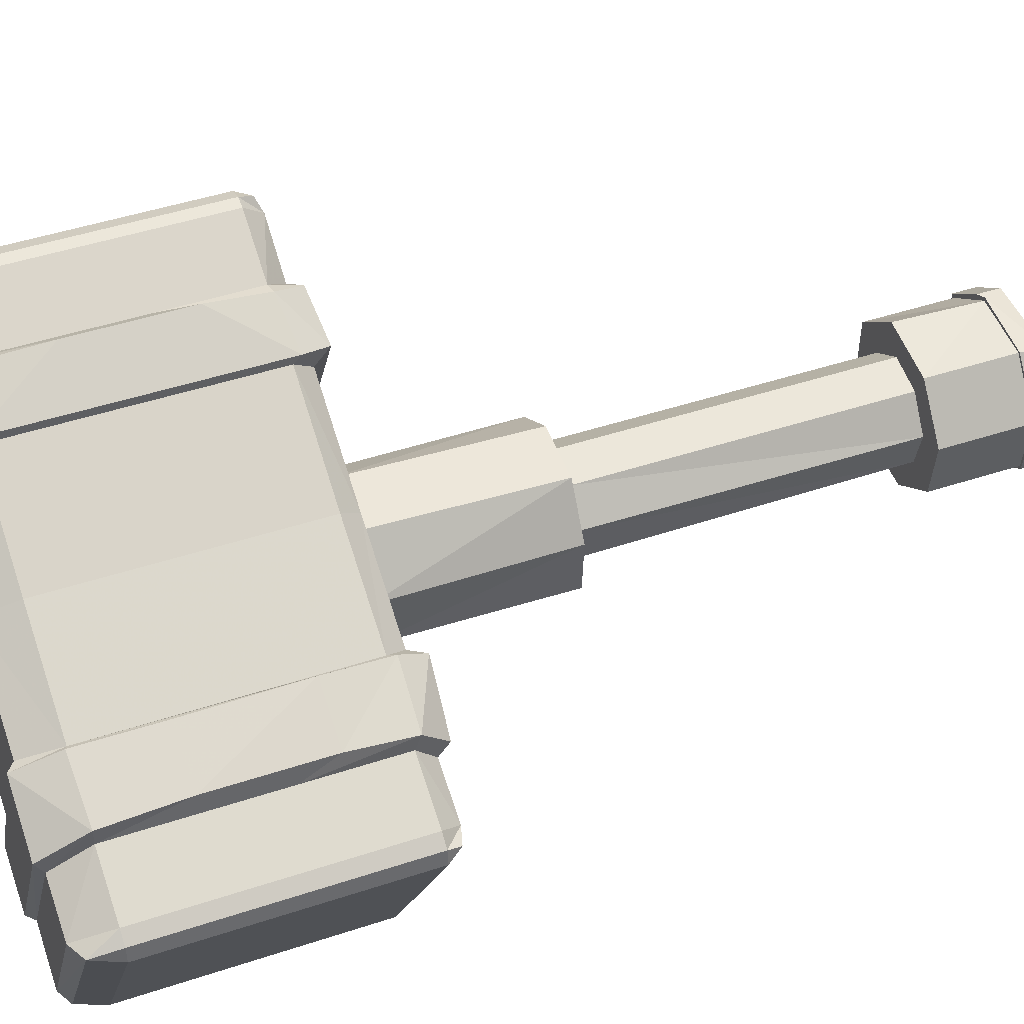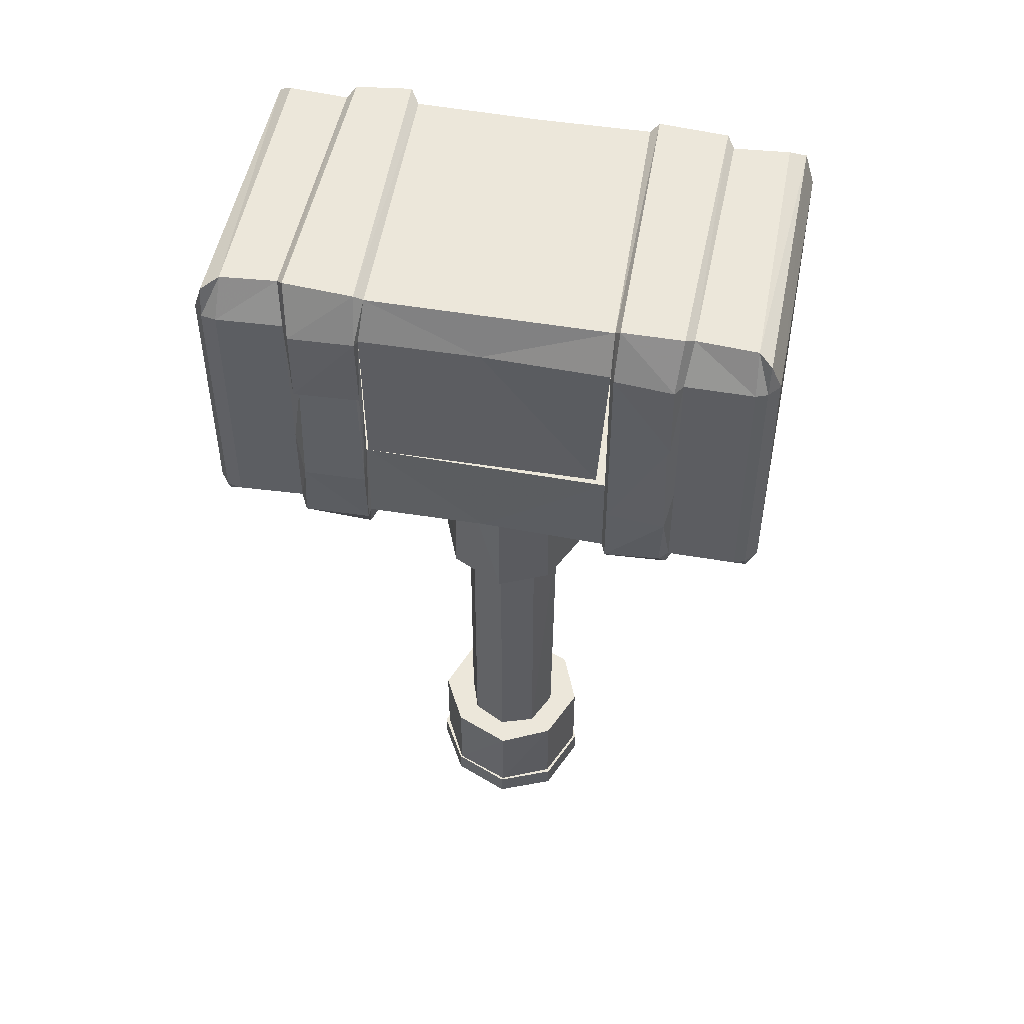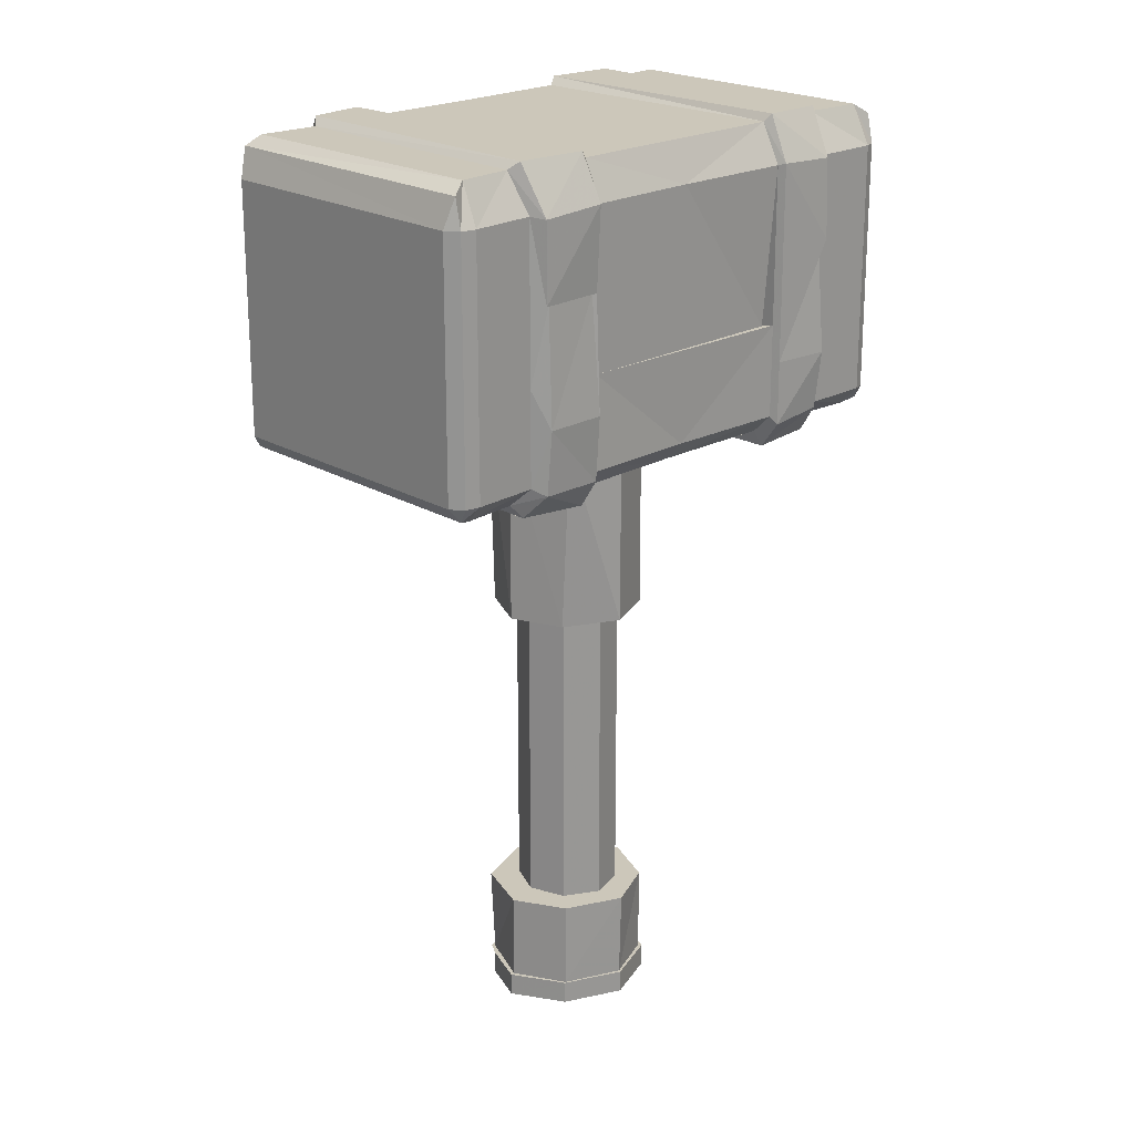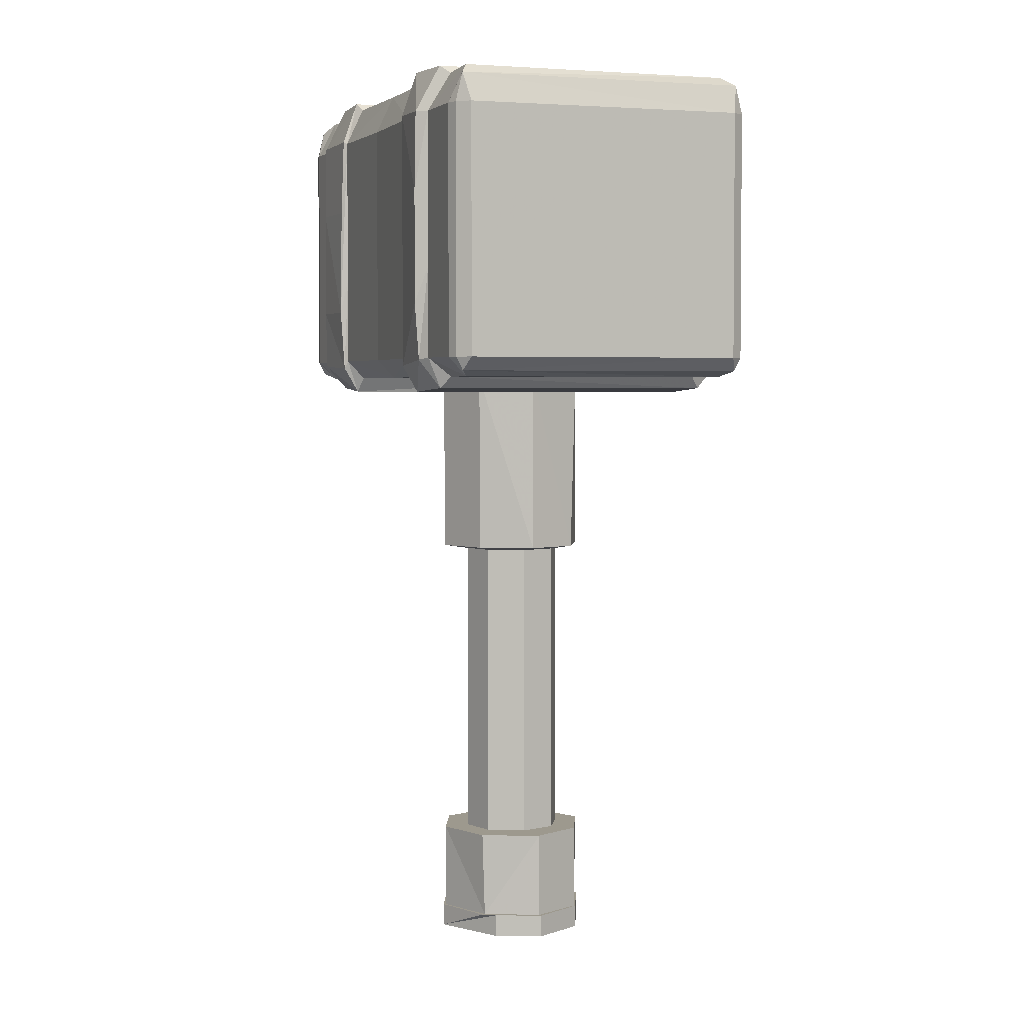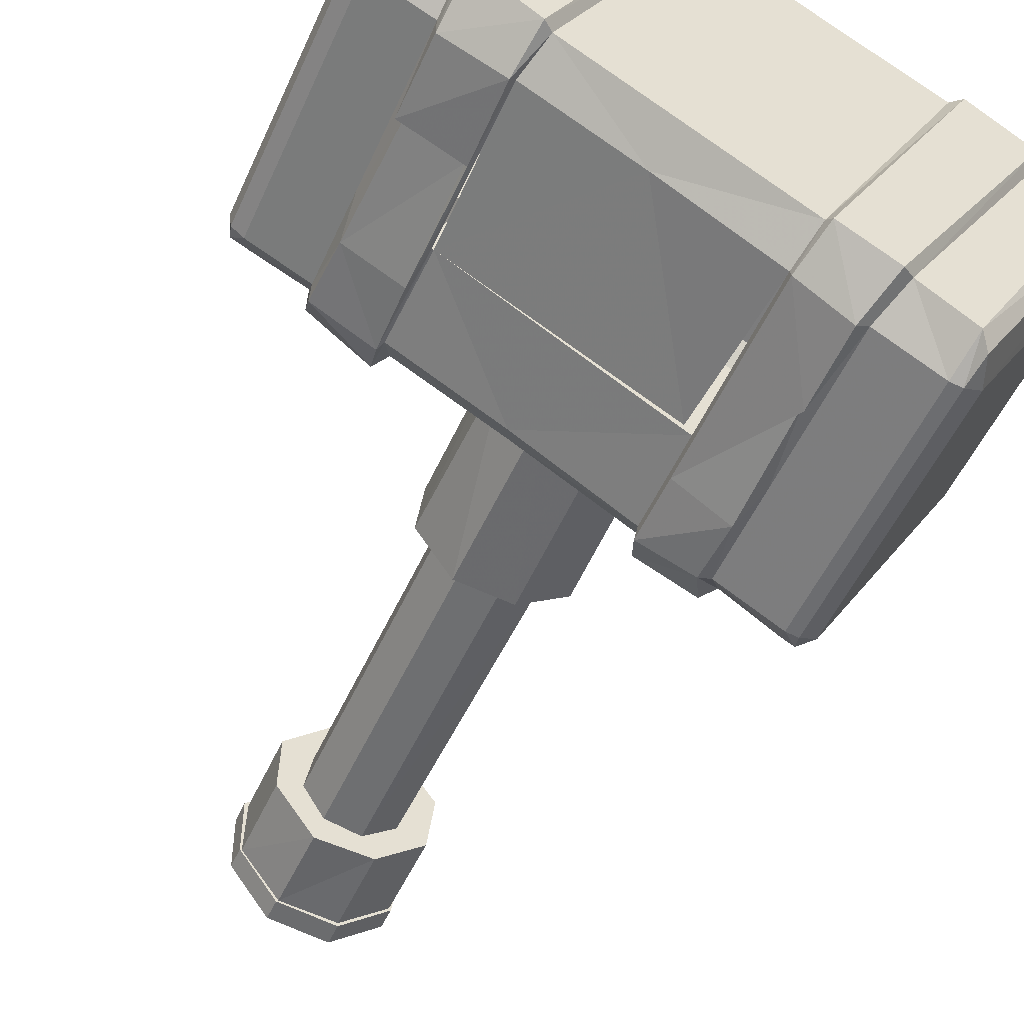
<metadata>
{"format":"obj","ext":"obj","renderer":"f3d","projection":"perspective","resolution":1024,"background":"white","views":[{"elev":45.8,"azim":-110.9,"up":"+Z"},{"elev":51.0,"azim":161.1,"up":"+Y"},{"elev":21.5,"azim":106.4,"up":"+Y"},{"elev":3.3,"azim":40.7,"up":"+Y"},{"elev":-51.5,"azim":156.4,"up":"+Z"}]}
</metadata>
<code>
g model
v -0.1465 -0.9473 -0.08008
v -0.04492 -0.9473 -0.1582
v 0.07617 -0.9473 -0.1426
v 0.1543 -0.9473 -0.04102
v 0.07617 -0.9004 -0.1426
v -0.04492 -0.9004 -0.1582
v -0.1465 -0.9004 -0.08008
v -0.166 -0.9004 0.04102
v -0.166 -0.9473 0.04102
v 0.07617 -0.9473 0.1426
v 0.1543 -0.9473 0.08008
v 0.1543 -0.9004 -0.04102
v 0.07227 -0.9004 -0.1387
v -0.04492 -0.9004 -0.1504
v -0.1426 -0.9004 -0.07617
v -0.1582 -0.9004 0.04102
v -0.08008 -0.9004 0.1387
v -0.08398 -0.9004 0.1426
v -0.08398 -0.9473 0.1426
v 0.07617 -0.9004 0.1426
v 0.1543 -0.9004 0.08008
v 0.1504 -0.9004 -0.04102
v 0.07227 -0.7207 -0.1426
v -0.04492 -0.7207 -0.1504
v -0.1426 -0.7207 -0.07617
v -0.1582 -0.7207 0.04102
v -0.08008 -0.7207 0.1387
v 0.04883 -0.9004 0.1504
v 0.04883 -0.9004 0.1582
v 0.1465 -0.9004 0.07617
v 0.1504 -0.7207 -0.04102
v 0.05664 -0.7207 -0.08789
v -0.01758 -0.7207 -0.1035
v -0.08398 -0.7207 -0.05664
v -0.1035 -0.7207 0.02148
v -0.05664 -0.7207 0.08789
v 0.01758 -0.7207 0.1035
v 0.04883 -0.7207 0.1582
v 0.1465 -0.7207 0.07617
v 0.09961 -0.7207 -0.02148
v 0.05664 -0.08398 -0.08789
v -0.01758 -0.08398 -0.1035
v -0.0918 -0.08398 -0.05273
v -0.1074 -0.08398 0.0293
v -0.05664 -0.08398 0.08789
v 0.01758 -0.08398 0.1035
v 0.08398 -0.08398 0.05664
v 0.08398 -0.7207 0.05664
v 0.09961 -0.08398 -0.02148
v 0.07617 -0.07617 -0.1348
v -0.03711 -0.07617 -0.1465
v -0.1387 -0.07617 -0.07617
v -0.1465 -0.07617 0.03711
v -0.08398 -0.07617 0.1348
v 0.0332 -0.07617 0.1465
v 0.1309 -0.07617 0.08008
v 0.1465 -0.07617 -0.0332
v 0.1465 0.3027 -0.04883
v 0.07617 0.3027 -0.1348
v -0.0332 0.3027 -0.1465
v -0.1309 0.3027 -0.08008
v -0.1582 0.3027 0.04883
v -0.08008 0.3027 0.1426
v 0.03711 0.3027 0.1543
v 0.1309 0.3027 0.08008
v 0.3418 0.3027 -0.1348
v 0.1387 0.3027 -0.2441
v -0.07617 0.3027 -0.3691
v -0.3418 0.3027 0.1348
v -0.1387 0.3027 0.2441
v 0.07617 0.3027 0.3691
v 0.08008 0.2715 0.4004
v 0.3613 0.2715 -0.1348
v 0.3652 0.3418 -0.1621
v 0.1582 0.3418 -0.2754
v -0.05664 0.3418 -0.4043
v -0.05664 0.3262 -0.4199
v -0.08008 0.2715 -0.3848
v -0.3613 0.2715 0.1348
v -0.3652 0.3418 0.1621
v -0.1582 0.3418 0.2754
v 0.05664 0.3418 0.4043
v 0.05664 0.3262 0.4199
v 0.1543 0.3379 0.4746
v 0.1855 0.2793 0.4434
v 0.4785 0.2793 -0.05664
v 0.4902 0.3301 -0.1074
v 0.373 0.3262 -0.166
v 0.3652 0.5293 -0.1621
v 0.377 0.4551 -0.1738
v 0.3652 0.6895 -0.1621
v 0.373 0.6855 -0.166
v 0.3652 0.8457 -0.1621
v 0.377 0.8496 -0.1738
v 0.3418 0.9238 -0.1348
v 0.1582 0.8457 -0.2754
v 0.3613 0.5293 -0.1621
v -0.04492 0.5293 -0.3848
v -0.05664 0.8457 -0.4043
v -0.07617 0.9238 -0.3691
v -0.05664 0.8496 -0.4199
v -0.05664 0.4551 -0.4199
v -0.05664 0.5293 -0.4043
v -0.1543 0.4551 -0.4863
v -0.1543 0.3379 -0.4746
v -0.1855 0.2793 -0.4434
v -0.4785 0.2793 0.05664
v -0.4902 0.3301 0.1074
v -0.373 0.3262 0.166
v -0.3652 0.5293 0.1621
v -0.1582 0.8457 0.2754
v 0.05664 0.5293 0.4043
v 0.05664 0.4551 0.4199
v 0.1543 0.4551 0.4863
v 0.1777 0.5293 0.4707
v 0.1777 0.3418 0.4707
v 0.209 0.3027 0.4355
v 0.4824 0.3027 -0.0332
v 0.4902 0.3418 -0.07617
v 0.4863 0.4551 -0.1152
v 0.377 0.6855 -0.1582
v 0.4785 0.6855 -0.1074
v 0.4902 0.6855 -0.1074
v 0.4902 0.8418 -0.1074
v 0.3613 0.9395 -0.1348
v 0.07617 0.9238 0.3691
v -0.1387 0.9238 0.2441
v -0.3418 0.9238 0.1348
v -0.3613 0.9395 0.1348
v -0.08008 0.9395 -0.3848
v -0.1543 0.8457 -0.4824
v -0.1543 0.6855 -0.4863
v -0.1543 0.6855 -0.4707
v -0.1777 0.5293 -0.4707
v -0.1777 0.3418 -0.4707
v -0.209 0.3027 -0.4355
v -0.4824 0.3027 0.0332
v -0.4902 0.3418 0.07617
v -0.4902 0.5293 0.07617
v -0.4863 0.4551 0.1152
v -0.377 0.4551 0.1738
v -0.3652 0.8457 0.1621
v 0.05664 0.8457 0.4043
v 0.05664 0.8496 0.4199
v 0.05664 0.6855 0.4199
v 0.1543 0.6855 0.4863
v 0.1777 0.8457 0.4707
v 0.2949 0.8457 0.5371
v 0.2949 0.5293 0.5371
v 0.2949 0.3418 0.5371
v 0.3105 0.3027 0.502
v 0.584 0.3027 0.01367
v 0.6074 0.3418 -0.01758
v 0.4902 0.5293 -0.07617
v 0.4902 0.8457 -0.07617
v 0.4824 0.9238 -0.0332
v 0.4785 0.9395 -0.05664
v 0.1855 0.9395 0.4434
v 0.08008 0.9395 0.4004
v 0.1543 0.8457 0.4824
v 0.209 0.9238 0.4355
v 0.3105 0.9238 0.502
v 0.3262 0.9043 0.5293
v 0.3184 0.8457 0.541
v 0.3184 0.5293 0.541
v 0.3184 0.3418 0.541
v 0.3262 0.3145 0.5293
v 0.623 0.3145 0.01367
v 0.6309 0.3418 0.001953
v 0.6074 0.5293 -0.01758
v 0.6074 0.8457 -0.01758
v 0.584 0.9238 0.01367
v 0.623 0.9043 0.01367
v 0.6348 0.8457 0.0332
v 0.3496 0.8457 0.5293
v 0.3496 0.5293 0.5293
v 0.3496 0.3418 0.5293
v 0.6348 0.3418 0.0332
v 0.6348 0.5293 0.0332
v 0.6309 0.5293 0.001953
v 0.6309 0.8457 0.001953
v -0.373 0.8496 0.166
v -0.4902 0.8457 0.1074
v -0.4785 0.9395 0.05664
v -0.1855 0.9395 -0.4434
v -0.209 0.9238 -0.4355
v -0.1777 0.8457 -0.4707
v -0.2949 0.5293 -0.5371
v -0.2949 0.3418 -0.5371
v -0.3105 0.3027 -0.502
v -0.584 0.3027 -0.01367
v -0.6074 0.3418 0.01758
v -0.6074 0.5293 0.01758
v -0.6074 0.8457 0.01758
v -0.4902 0.8457 0.07617
v -0.4863 0.6855 0.1152
v -0.377 0.6855 0.1699
v -0.4824 0.9238 0.0332
v -0.3105 0.9238 -0.502
v -0.2949 0.8457 -0.5371
v -0.3184 0.5293 -0.541
v -0.3184 0.3418 -0.541
v -0.3262 0.3145 -0.5293
v -0.623 0.3145 -0.01367
v -0.6309 0.3418 -0.001953
v -0.6309 0.5293 -0.001953
v -0.6309 0.8457 -0.001953
v -0.623 0.9043 -0.01367
v -0.584 0.9238 -0.01367
v -0.3262 0.9043 -0.5293
v -0.3184 0.8457 -0.541
v -0.3496 0.5293 -0.5293
v -0.3496 0.3418 -0.5293
v -0.6348 0.3418 -0.0332
v -0.6348 0.5293 -0.0332
v -0.6348 0.8457 -0.0332
v -0.3496 0.8457 -0.5293
f 1 2 3
f 4 1 3
f 5 4 3
f 6 5 3
f 2 6 3
f 7 6 2
f 1 7 2
f 8 7 1
f 9 8 1
f 10 9 1
f 4 10 1
f 11 10 4
f 12 11 4
f 5 12 4
f 13 12 5
f 14 13 5
f 6 14 5
f 15 14 6
f 7 15 6
f 16 15 7
f 8 16 7
f 17 16 8
f 18 17 8
f 9 18 8
f 19 18 9
f 10 19 9
f 20 19 10
f 21 20 10
f 11 21 10
f 12 21 11
f 22 21 12
f 13 22 12
f 23 22 13
f 24 23 13
f 14 24 13
f 25 24 14
f 15 25 14
f 26 25 15
f 16 26 15
f 17 26 16
f 27 26 17
f 28 27 17
f 18 28 17
f 29 28 18
f 19 29 18
f 20 29 19
f 30 29 20
f 21 30 20
f 22 30 21
f 31 30 22
f 23 31 22
f 32 31 23
f 33 32 23
f 24 33 23
f 34 33 24
f 25 34 24
f 35 34 25
f 26 35 25
f 36 35 26
f 27 36 26
f 37 36 27
f 38 37 27
f 28 38 27
f 39 38 28
f 30 39 28
f 29 30 28
f 31 39 30
f 40 39 31
f 32 40 31
f 41 40 32
f 42 41 32
f 33 42 32
f 43 42 33
f 34 43 33
f 44 43 34
f 35 44 34
f 45 44 35
f 36 45 35
f 46 45 36
f 37 46 36
f 47 46 37
f 48 47 37
f 38 48 37
f 39 48 38
f 40 48 39
f 49 48 40
f 41 49 40
f 50 49 41
f 51 50 41
f 42 51 41
f 52 51 42
f 43 52 42
f 53 52 43
f 44 53 43
f 54 53 44
f 45 54 44
f 55 54 45
f 46 55 45
f 56 55 46
f 47 56 46
f 57 56 47
f 49 57 47
f 48 49 47
f 50 57 49
f 58 57 50
f 59 58 50
f 51 59 50
f 60 59 51
f 52 60 51
f 61 60 52
f 53 61 52
f 62 61 53
f 54 62 53
f 63 62 54
f 55 63 54
f 64 63 55
f 56 64 55
f 65 64 56
f 57 65 56
f 58 65 57
f 66 65 58
f 59 66 58
f 67 66 59
f 68 67 59
f 60 68 59
f 61 68 60
f 69 68 61
f 62 69 61
f 63 69 62
f 70 69 63
f 71 70 63
f 64 71 63
f 66 71 64
f 65 66 64
f 72 71 66
f 73 72 66
f 74 73 66
f 67 74 66
f 75 74 67
f 76 75 67
f 68 76 67
f 77 76 68
f 78 77 68
f 79 78 68
f 69 79 68
f 80 79 69
f 70 80 69
f 81 80 70
f 82 81 70
f 71 82 70
f 83 82 71
f 72 83 71
f 84 83 72
f 85 84 72
f 86 85 72
f 73 86 72
f 87 86 73
f 88 87 73
f 74 88 73
f 89 88 74
f 90 88 89
f 91 90 89
f 92 90 91
f 93 92 91
f 94 92 93
f 95 94 93
f 96 95 93
f 97 96 93
f 98 96 97
f 99 96 98
f 100 96 99
f 101 100 99
f 102 101 99
f 103 102 99
f 77 102 103
f 76 77 103
f 75 76 103
f 97 75 103
f 98 97 103
f 74 75 97
f 89 74 97
f 104 102 77
f 105 104 77
f 78 105 77
f 106 105 78
f 79 106 78
f 107 106 79
f 108 107 79
f 109 108 79
f 80 109 79
f 110 109 80
f 81 110 80
f 111 110 81
f 82 111 81
f 112 111 82
f 113 112 82
f 83 113 82
f 114 113 83
f 84 114 83
f 115 114 84
f 116 115 84
f 85 116 84
f 117 116 85
f 86 117 85
f 118 117 86
f 87 118 86
f 119 118 87
f 120 119 87
f 88 120 87
f 90 120 88
f 121 120 90
f 92 121 90
f 122 121 92
f 123 122 92
f 94 123 92
f 124 123 94
f 125 124 94
f 95 125 94
f 126 125 95
f 100 126 95
f 96 100 95
f 127 126 100
f 128 127 100
f 129 128 100
f 130 129 100
f 101 130 100
f 131 130 101
f 132 131 101
f 102 132 101
f 133 132 102
f 104 133 102
f 134 133 104
f 135 134 104
f 105 135 104
f 136 135 105
f 106 136 105
f 137 136 106
f 107 137 106
f 138 137 107
f 108 138 107
f 139 138 108
f 140 139 108
f 109 140 108
f 141 140 109
f 110 141 109
f 142 141 110
f 111 142 110
f 127 142 111
f 143 127 111
f 112 143 111
f 144 143 112
f 145 144 112
f 113 145 112
f 146 145 113
f 114 146 113
f 147 146 114
f 115 147 114
f 148 147 115
f 149 148 115
f 116 149 115
f 150 149 116
f 151 150 116
f 117 151 116
f 152 151 117
f 118 152 117
f 119 152 118
f 153 152 119
f 154 153 119
f 120 154 119
f 122 154 120
f 121 122 120
f 155 154 122
f 123 155 122
f 124 155 123
f 156 155 124
f 157 156 124
f 125 157 124
f 158 157 125
f 159 158 125
f 126 159 125
f 143 159 126
f 127 143 126
f 144 159 143
f 160 159 144
f 146 160 144
f 145 146 144
f 147 160 146
f 161 160 147
f 162 161 147
f 148 162 147
f 163 162 148
f 164 163 148
f 149 164 148
f 165 164 149
f 150 165 149
f 166 165 150
f 151 166 150
f 167 166 151
f 152 167 151
f 168 167 152
f 153 168 152
f 169 168 153
f 170 169 153
f 154 170 153
f 155 170 154
f 171 170 155
f 156 171 155
f 172 171 156
f 161 172 156
f 157 161 156
f 158 161 157
f 160 161 158
f 159 160 158
f 162 172 161
f 163 172 162
f 173 172 163
f 174 173 163
f 175 174 163
f 164 175 163
f 165 175 164
f 176 175 165
f 166 176 165
f 177 176 166
f 167 177 166
f 178 177 167
f 168 178 167
f 169 178 168
f 179 178 169
f 180 179 169
f 170 180 169
f 171 180 170
f 181 180 171
f 172 181 171
f 173 181 172
f 174 181 173
f 179 181 174
f 180 181 179
f 176 179 174
f 175 176 174
f 178 179 176
f 177 178 176
f 128 142 127
f 129 142 128
f 182 142 129
f 183 182 129
f 184 183 129
f 130 184 129
f 185 184 130
f 131 185 130
f 186 185 131
f 187 186 131
f 132 187 131
f 133 187 132
f 134 187 133
f 188 187 134
f 189 188 134
f 135 189 134
f 190 189 135
f 136 190 135
f 137 190 136
f 191 190 137
f 138 191 137
f 192 191 138
f 193 192 138
f 139 193 138
f 194 193 139
f 195 194 139
f 140 195 139
f 196 195 140
f 141 196 140
f 197 196 141
f 142 197 141
f 182 197 142
f 196 197 182
f 183 196 182
f 195 196 183
f 198 195 183
f 184 198 183
f 186 198 184
f 185 186 184
f 199 198 186
f 200 199 186
f 187 200 186
f 188 200 187
f 201 200 188
f 202 201 188
f 189 202 188
f 203 202 189
f 190 203 189
f 204 203 190
f 191 204 190
f 205 204 191
f 192 205 191
f 206 205 192
f 193 206 192
f 207 206 193
f 194 207 193
f 208 207 194
f 209 208 194
f 195 209 194
f 198 209 195
f 199 209 198
f 208 209 199
f 210 208 199
f 211 210 199
f 200 211 199
f 201 211 200
f 212 211 201
f 213 212 201
f 202 213 201
f 203 213 202
f 204 213 203
f 214 213 204
f 205 214 204
f 215 214 205
f 206 215 205
f 216 215 206
f 207 216 206
f 208 216 207
f 217 216 208
f 210 217 208
f 211 217 210
f 212 217 211
f 216 217 212
f 215 216 212
f 213 215 212
f 214 215 213

</code>
